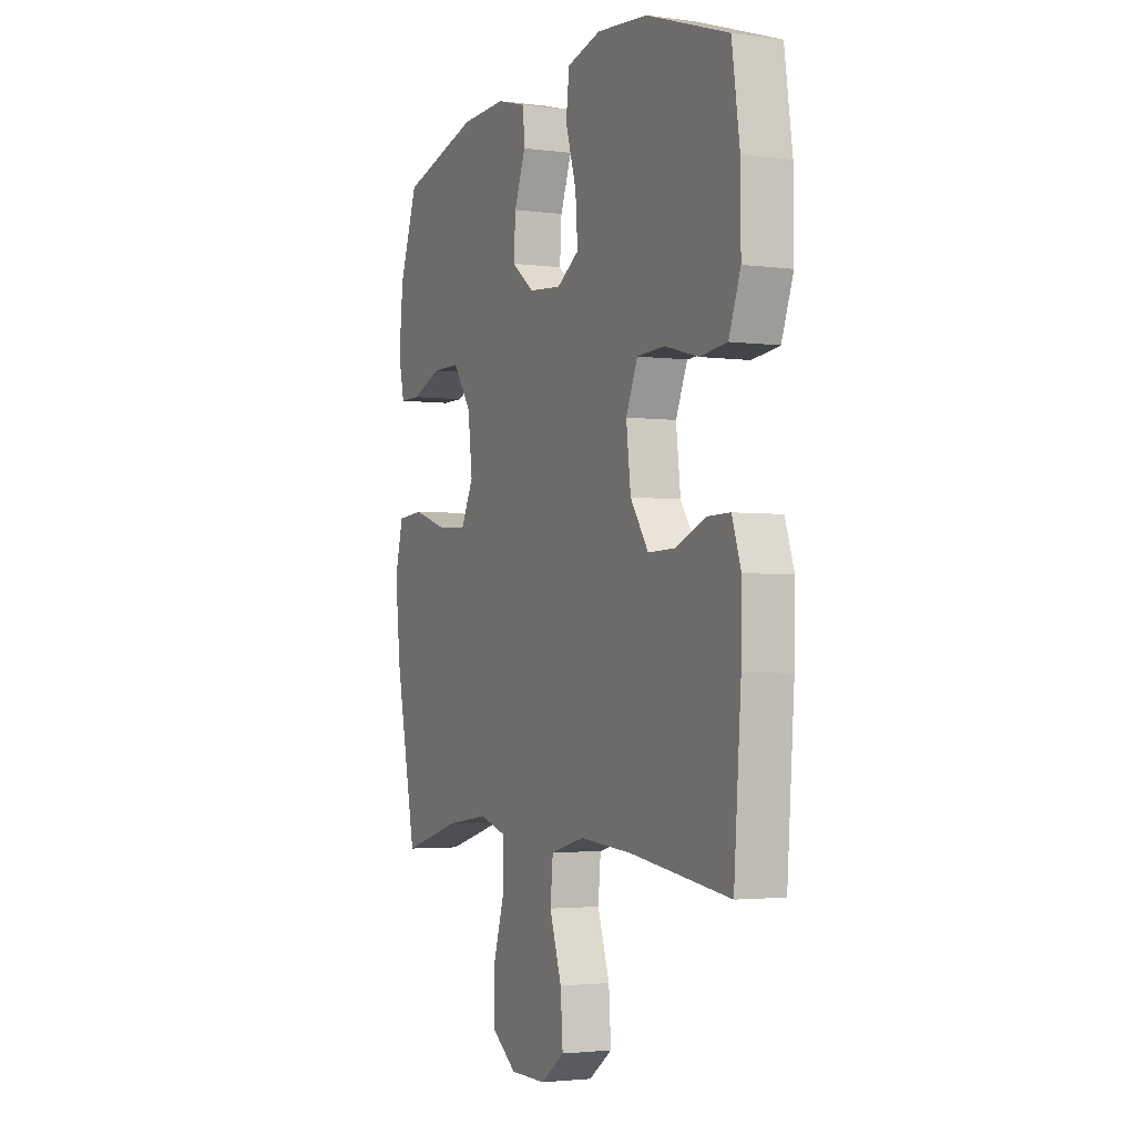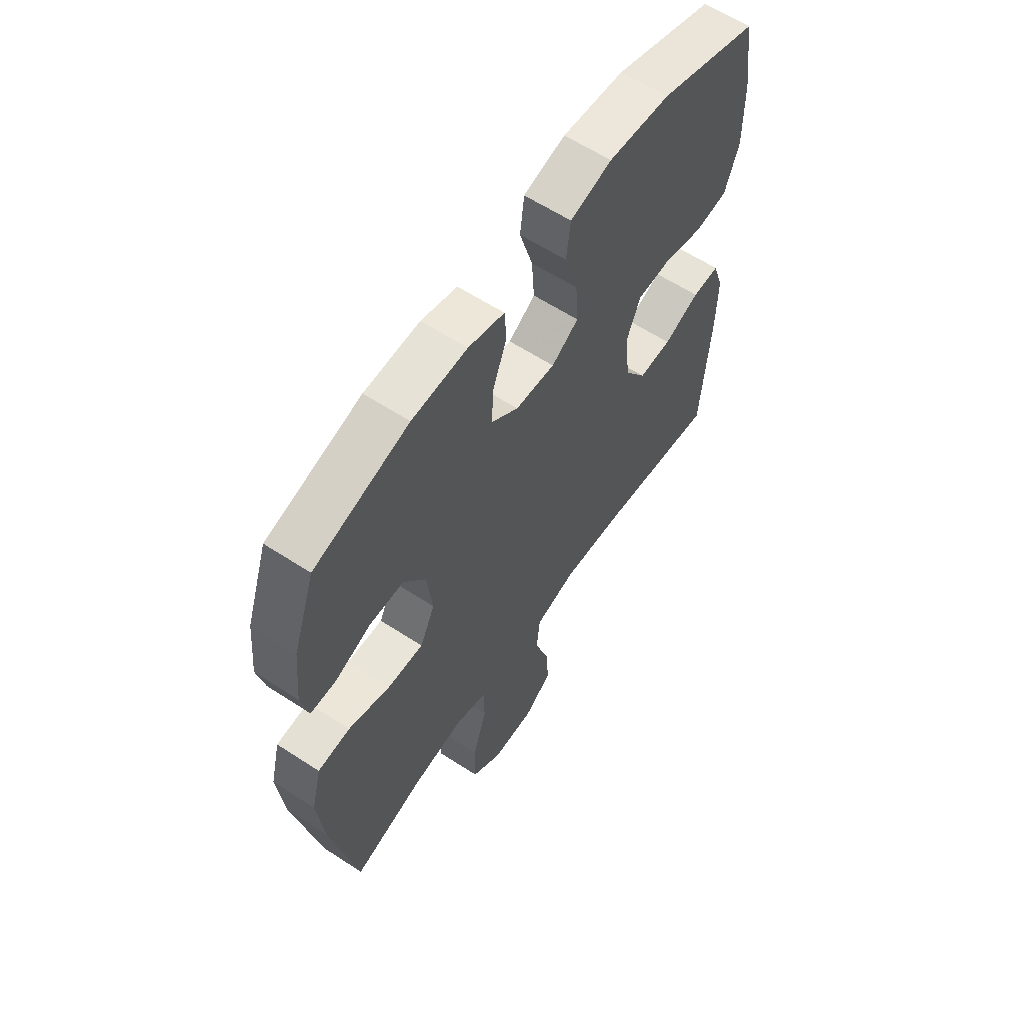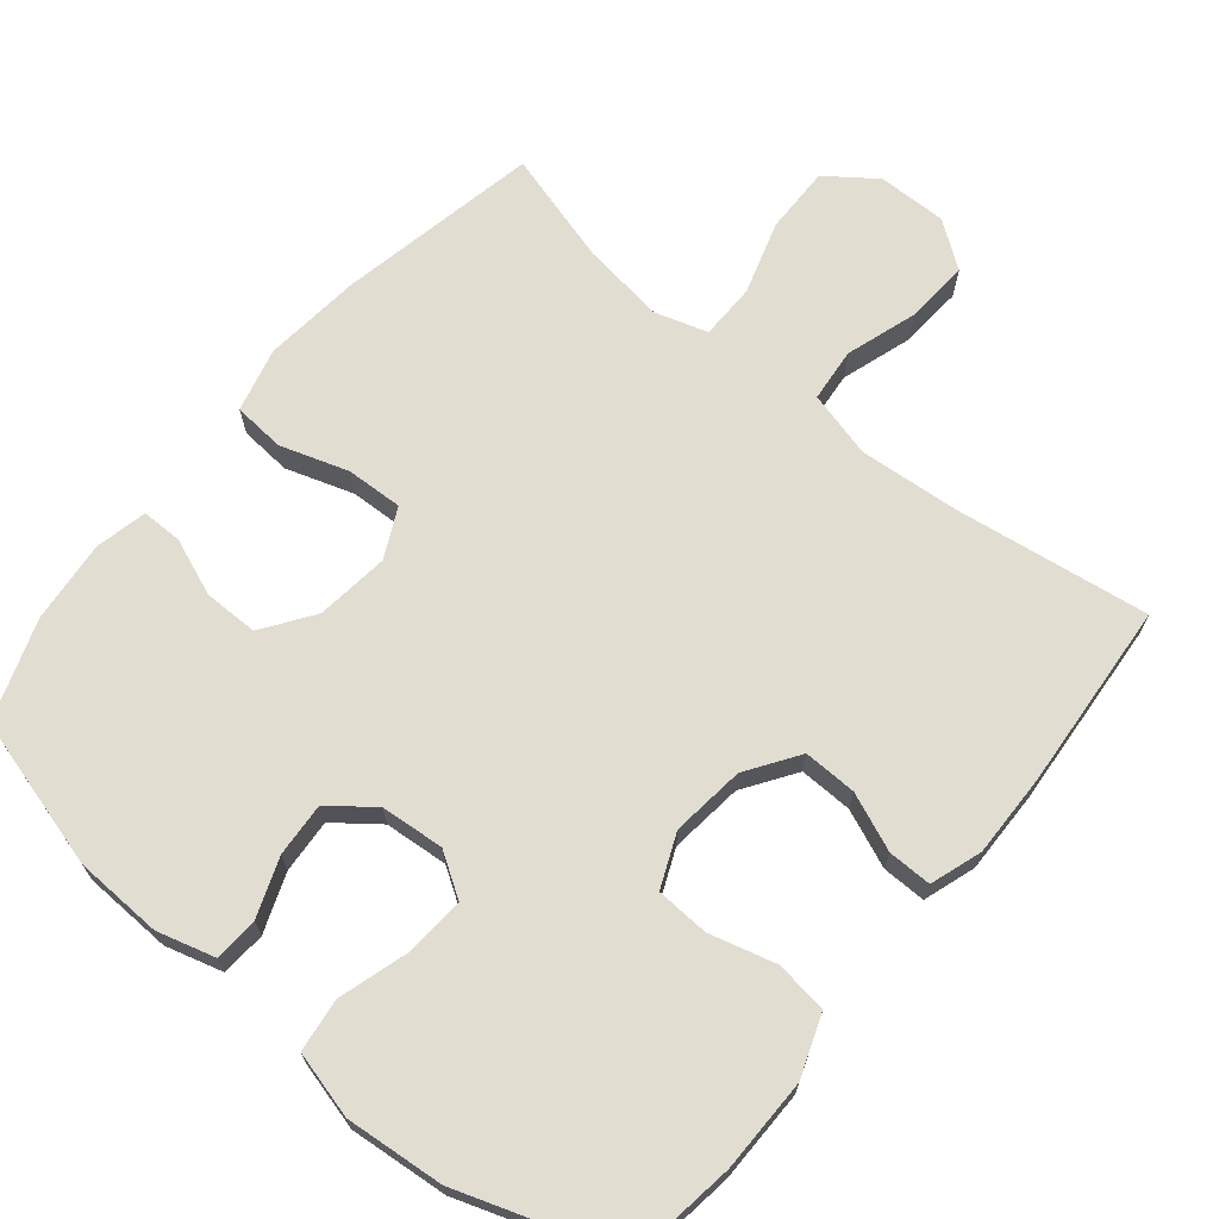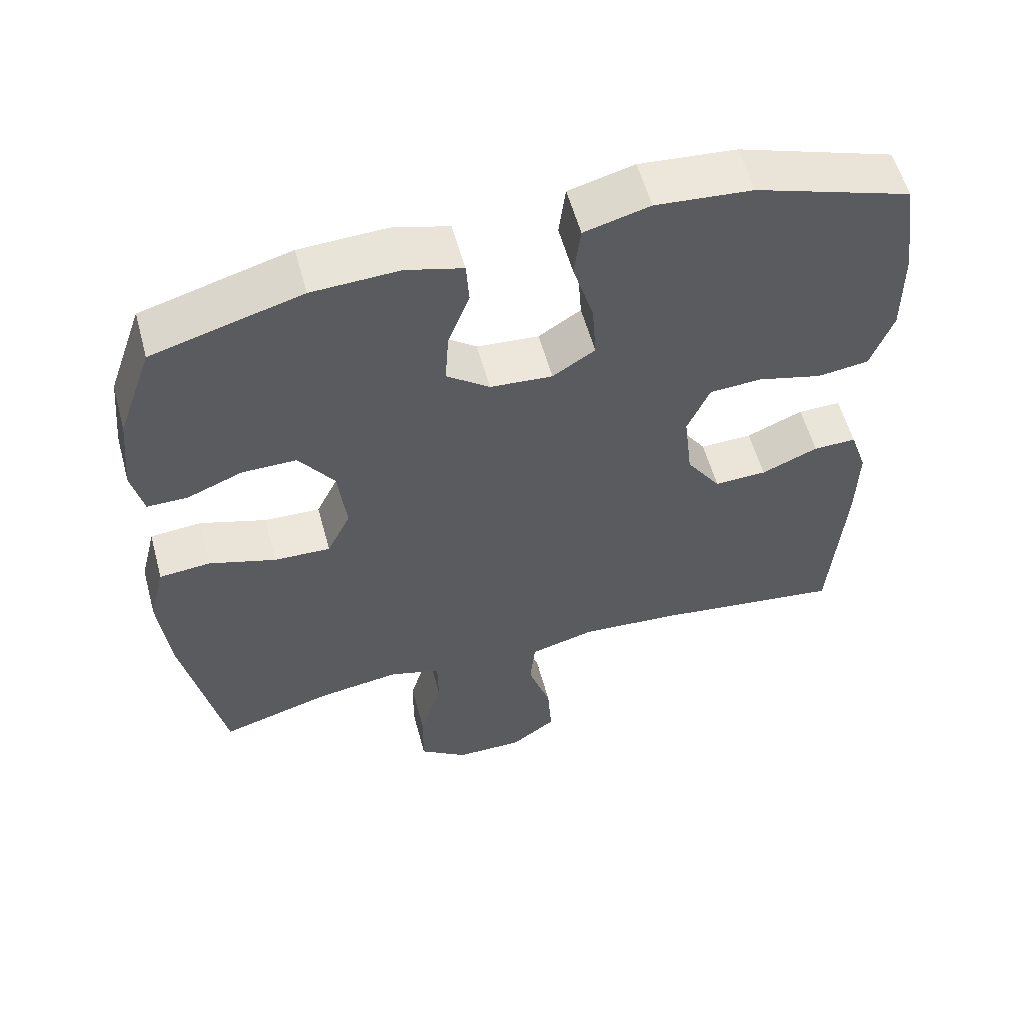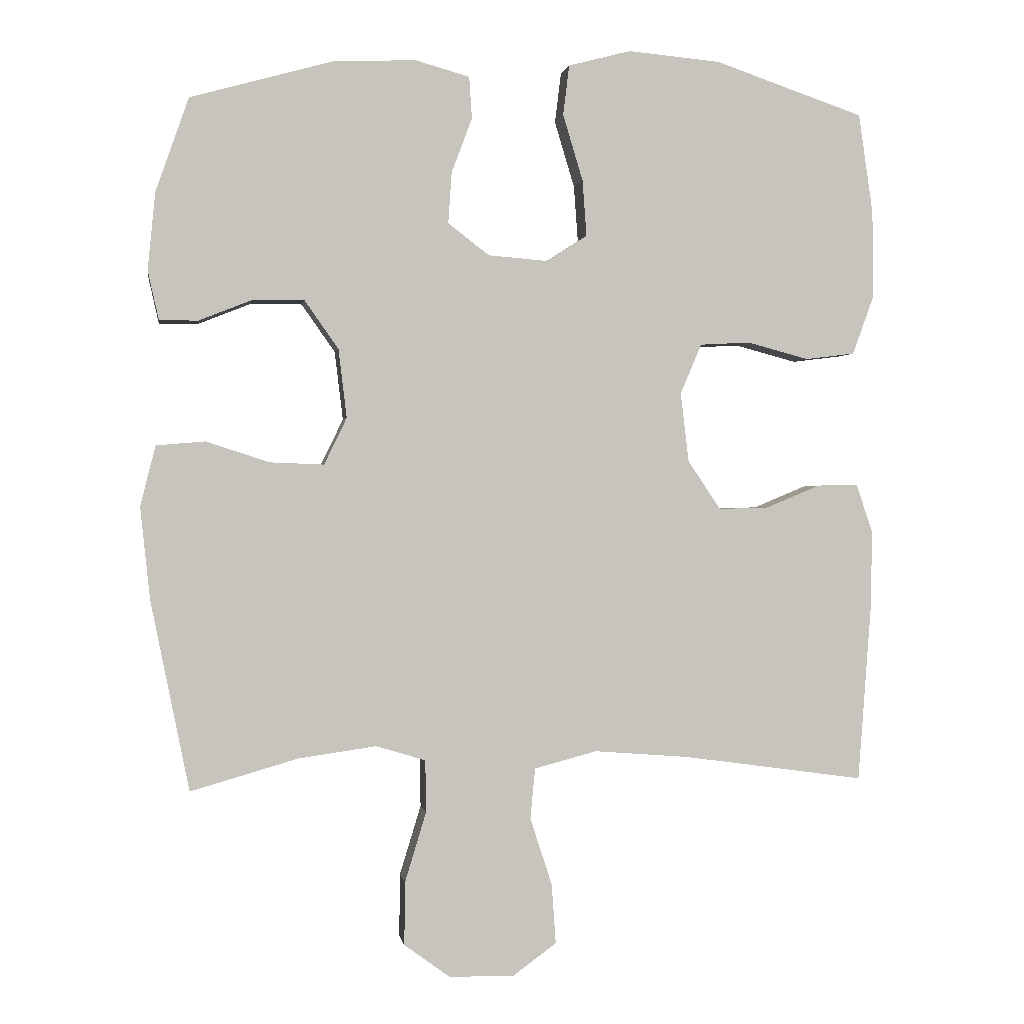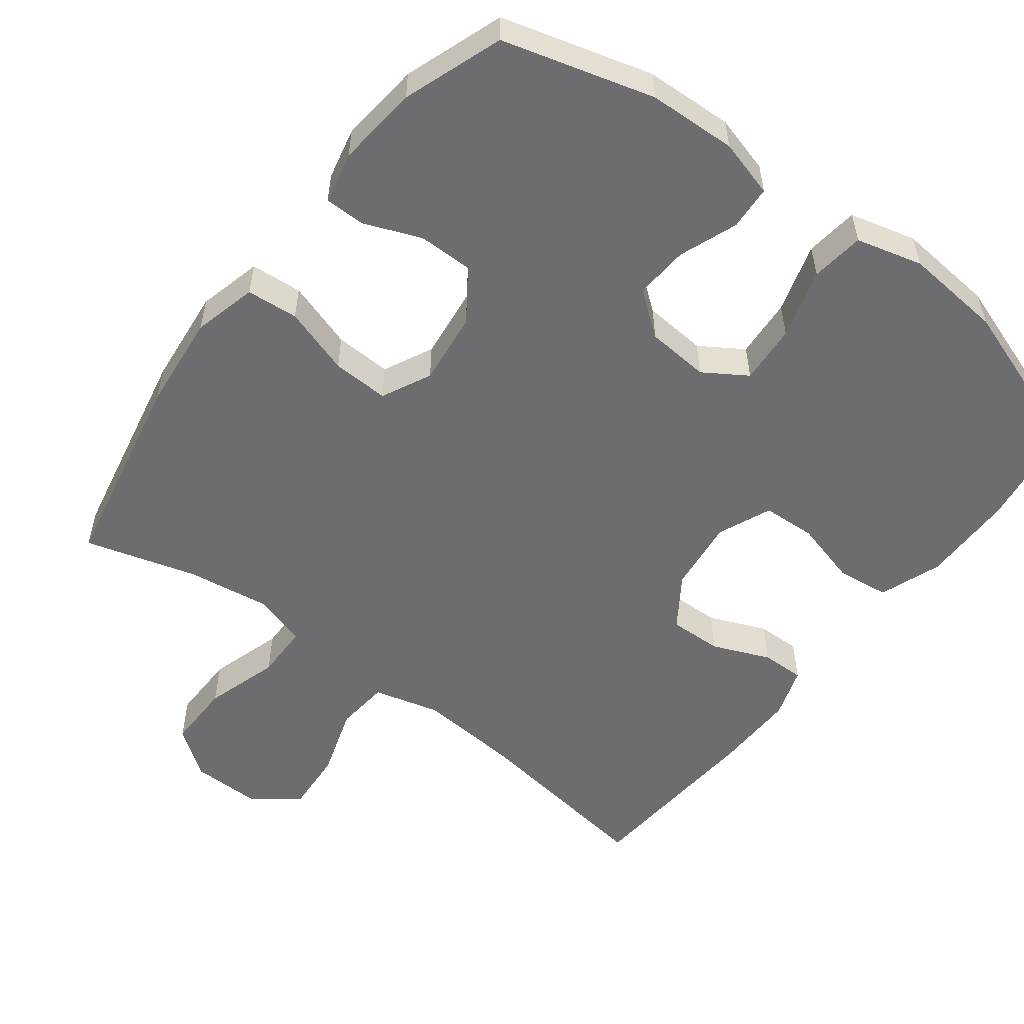
<metadata>
{"format":"obj","ext":"obj","renderer":"f3d","projection":"perspective","resolution":1024,"background":"white","views":[{"elev":-2.7,"azim":65.0,"up":"+Z"},{"elev":60.8,"azim":-56.3,"up":"+Z"},{"elev":68.6,"azim":39.3,"up":"+Y"},{"elev":57.2,"azim":-15.2,"up":"+Z"},{"elev":0.4,"azim":-8.9,"up":"+Z"},{"elev":-54.1,"azim":-37.4,"up":"+Y"}]}
</metadata>
<code>
v 0.5 0.07 0.5
v 0.521 0.07 0.354
v 0.522 0.07 0.226
v 0.491 0.07 0.141
v 0.419 0.07 0.132
v 0.329 0.07 0.156
v 0.256 0.07 0.152
v 0.225 0.07 0.079
v 0.237 0.07 -0.022
v 0.285 0.07 -0.093
v 0.358 0.07 -0.091
v 0.437 0.07 -0.058
v 0.497 0.07 -0.057
v 0.521 0.07 -0.128
v 0.519 0.07 -0.242
v 0.5 0.07 -0.5
v 0.235 0.07 -0.463
v 0.096 0.07 -0.452
v 0.005 0.07 -0.476
v -0.002 0.07 -0.55
v 0.03 0.07 -0.648
v 0.036 0.07 -0.735
v -0.027 0.07 -0.781
v -0.122 0.07 -0.78
v -0.189 0.07 -0.731
v -0.188 0.07 -0.639
v -0.157 0.07 -0.537
v -0.158 0.07 -0.461
v -0.23 0.07 -0.439
v -0.344 0.07 -0.455
v -0.5 0.07 -0.5
v -0.556 0.07 -0.223
v -0.57 0.07 -0.089
v -0.548 0.07 -0.001
v -0.477 0.07 0.005
v -0.384 0.07 -0.025
v -0.306 0.07 -0.028
v -0.273 0.07 0.04
v -0.285 0.07 0.14
v -0.334 0.07 0.21
v -0.409 0.07 0.21
v -0.487 0.07 0.179
v -0.543 0.07 0.179
v -0.559 0.07 0.25
v -0.548 0.07 0.363
v -0.5 0.07 0.5
v -0.293 0.07 0.558
v -0.172 0.07 0.563
v -0.093 0.07 0.541
v -0.089 0.07 0.48
v -0.119 0.07 0.4
v -0.124 0.07 0.326
v -0.064 0.07 0.28
v 0.023 0.07 0.273
v 0.082 0.07 0.311
v 0.076 0.07 0.393
v 0.047 0.07 0.489
v 0.056 0.07 0.562
v 0.147 0.07 0.586
v 0.282 0.07 0.574
v 0.5 0 0.5
v 0.521 0 0.354
v 0.522 0 0.226
v 0.491 0 0.141
v 0.419 0 0.132
v 0.329 0 0.156
v 0.256 0 0.152
v 0.225 0 0.079
v 0.237 0 -0.022
v 0.285 0 -0.093
v 0.358 0 -0.091
v 0.437 0 -0.058
v 0.497 0 -0.057
v 0.521 0 -0.128
v 0.519 0 -0.242
v 0.5 0 -0.5
v 0.235 0 -0.463
v 0.096 0 -0.452
v 0.005 0 -0.476
v -0.002 0 -0.55
v 0.03 0 -0.648
v 0.036 0 -0.735
v -0.027 0 -0.781
v -0.122 0 -0.78
v -0.189 0 -0.731
v -0.188 0 -0.639
v -0.157 0 -0.537
v -0.158 0 -0.461
v -0.23 0 -0.439
v -0.344 0 -0.455
v -0.5 0 -0.5
v -0.556 0 -0.223
v -0.57 0 -0.089
v -0.548 0 -0.001
v -0.477 0 0.005
v -0.384 0 -0.025
v -0.306 0 -0.028
v -0.273 0 0.04
v -0.285 0 0.14
v -0.334 0 0.21
v -0.409 0 0.21
v -0.487 0 0.179
v -0.543 0 0.179
v -0.559 0 0.25
v -0.548 0 0.363
v -0.5 0 0.5
v -0.293 0 0.558
v -0.172 0 0.563
v -0.093 0 0.541
v -0.089 0 0.48
v -0.119 0 0.4
v -0.124 0 0.326
v -0.064 0 0.28
v 0.023 0 0.273
v 0.082 0 0.311
v 0.076 0 0.393
v 0.047 0 0.489
v 0.056 0 0.562
v 0.147 0 0.586
v 0.282 0 0.574
f 4 5 6
f 3 4 6
f 2 3 6
f 1 2 6
f 60 1 6
f 59 60 6
f 58 59 6
f 57 58 6
f 56 57 6
f 55 56 6 7
f 54 55 7 8
f 53 54 8 9
f 52 53 9 10
f 49 50 51
f 48 49 51
f 47 48 51
f 46 47 51
f 45 46 51
f 44 45 51
f 43 44 51
f 42 43 51
f 41 42 51
f 40 41 51 52
f 39 40 52 10
f 34 35 36
f 33 34 36
f 32 33 36
f 31 32 36
f 30 31 36
f 29 30 36 37
f 28 29 37 38
f 25 26 27
f 24 25 27
f 23 24 27
f 22 23 27
f 21 22 27
f 20 21 27
f 19 20 27 28
f 38 39 10
f 28 38 10
f 19 28 10
f 18 19 10
f 15 16 17
f 14 15 17
f 13 14 17
f 12 13 17
f 11 12 17
f 10 11 17 18
f 66 65 64
f 66 64 63
f 66 63 62
f 66 62 61
f 66 61 120
f 66 120 119
f 66 119 118
f 66 118 117
f 66 117 116
f 67 66 116 115
f 68 67 115 114
f 69 68 114 113
f 70 69 113 112
f 111 110 109
f 111 109 108
f 111 108 107
f 111 107 106
f 111 106 105
f 111 105 104
f 111 104 103
f 111 103 102
f 111 102 101
f 112 111 101 100
f 70 112 100 99
f 96 95 94
f 96 94 93
f 96 93 92
f 96 92 91
f 96 91 90
f 97 96 90 89
f 98 97 89 88
f 87 86 85
f 87 85 84
f 87 84 83
f 87 83 82
f 87 82 81
f 87 81 80
f 88 87 80 79
f 70 99 98
f 70 98 88
f 70 88 79
f 70 79 78
f 77 76 75
f 77 75 74
f 77 74 73
f 77 73 72
f 77 72 71
f 78 77 71 70
f 1 61 62 2
f 2 62 63 3
f 3 63 64 4
f 4 64 65 5
f 5 65 66 6
f 6 66 67 7
f 7 67 68 8
f 8 68 69 9
f 9 69 70 10
f 10 70 71 11
f 11 71 72 12
f 12 72 73 13
f 13 73 74 14
f 14 74 75 15
f 15 75 76 16
f 16 76 77 17
f 17 77 78 18
f 18 78 79 19
f 19 79 80 20
f 20 80 81 21
f 21 81 82 22
f 22 82 83 23
f 23 83 84 24
f 24 84 85 25
f 25 85 86 26
f 26 86 87 27
f 27 87 88 28
f 28 88 89 29
f 29 89 90 30
f 30 90 91 31
f 31 91 92 32
f 32 92 93 33
f 33 93 94 34
f 34 94 95 35
f 35 95 96 36
f 36 96 97 37
f 37 97 98 38
f 38 98 99 39
f 39 99 100 40
f 40 100 101 41
f 41 101 102 42
f 42 102 103 43
f 43 103 104 44
f 44 104 105 45
f 45 105 106 46
f 46 106 107 47
f 47 107 108 48
f 48 108 109 49
f 49 109 110 50
f 50 110 111 51
f 51 111 112 52
f 52 112 113 53
f 53 113 114 54
f 54 114 115 55
f 55 115 116 56
f 56 116 117 57
f 57 117 118 58
f 58 118 119 59
f 59 119 120 60
f 60 120 61 1

</code>
